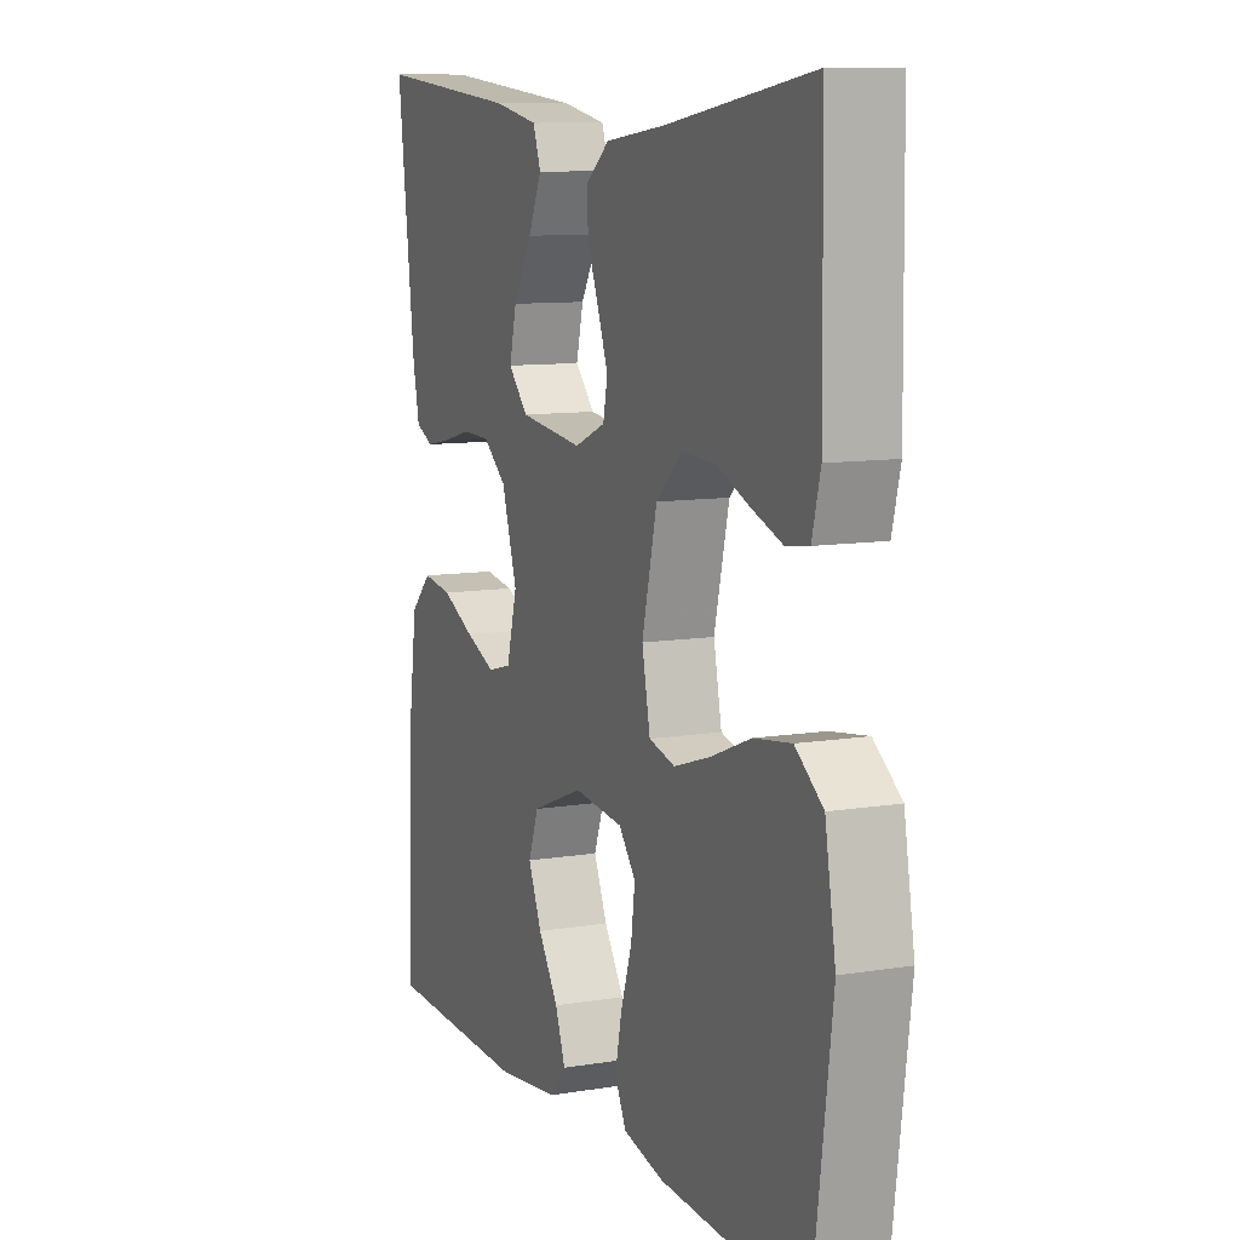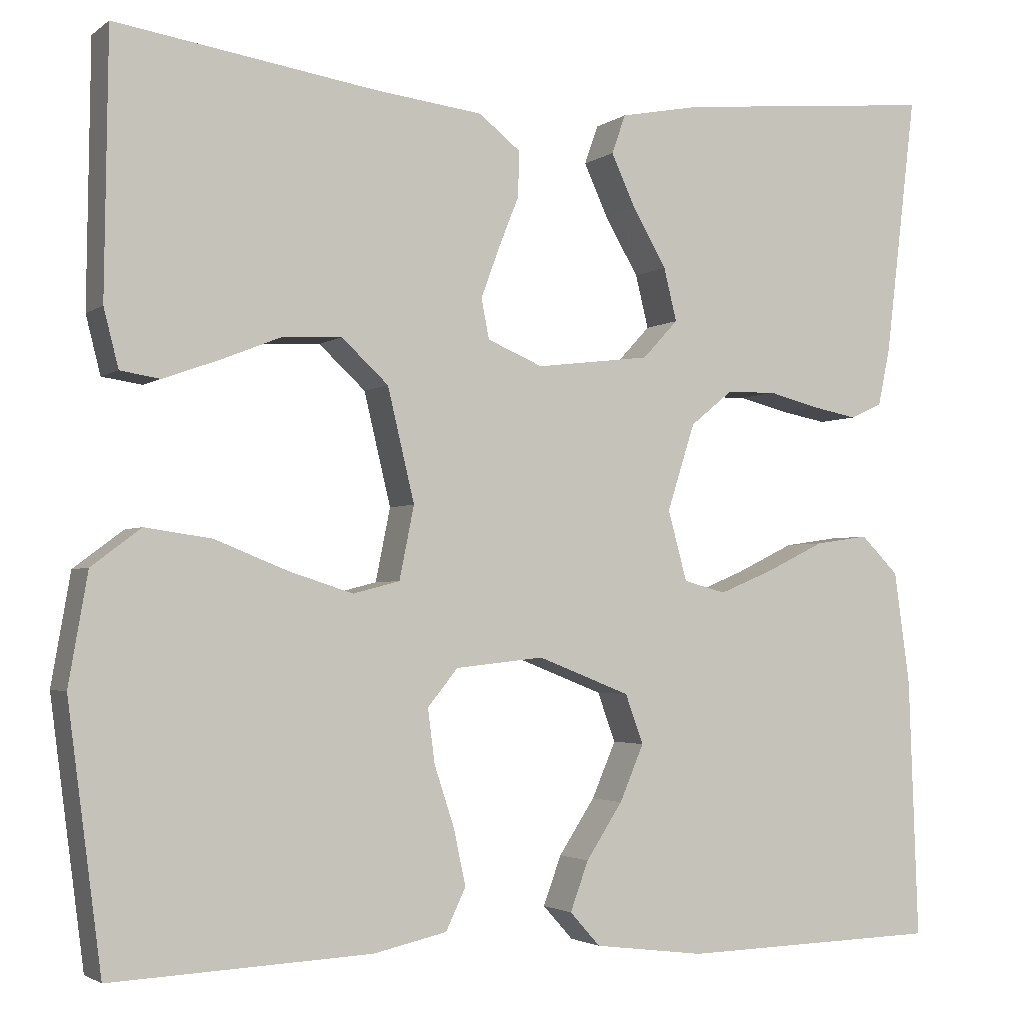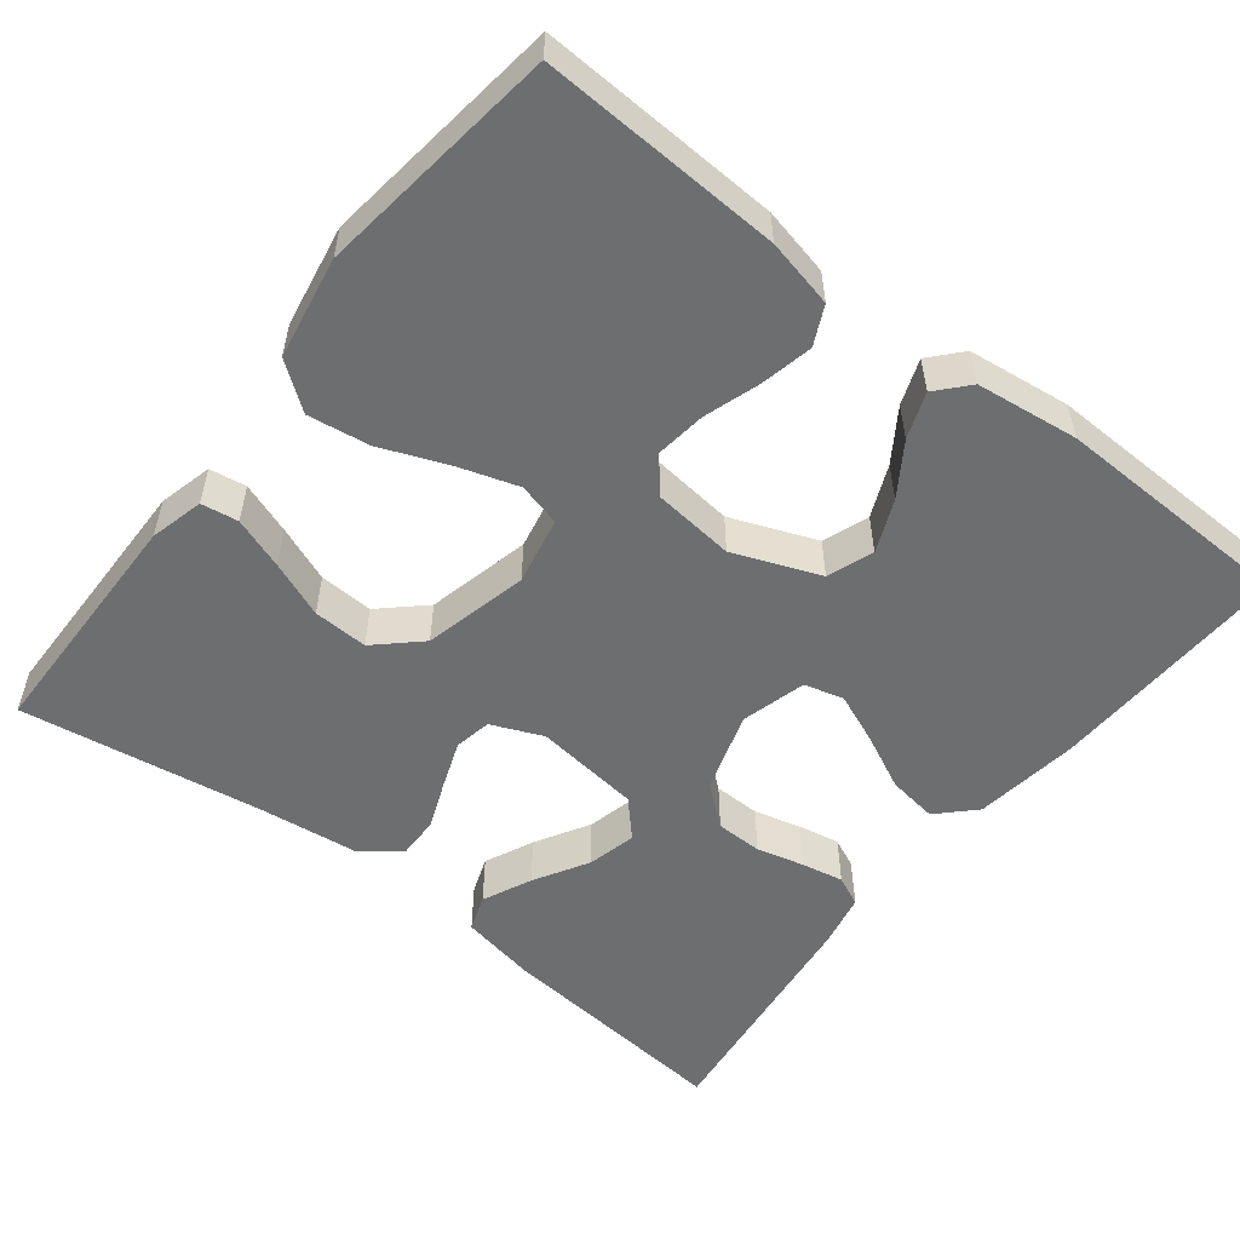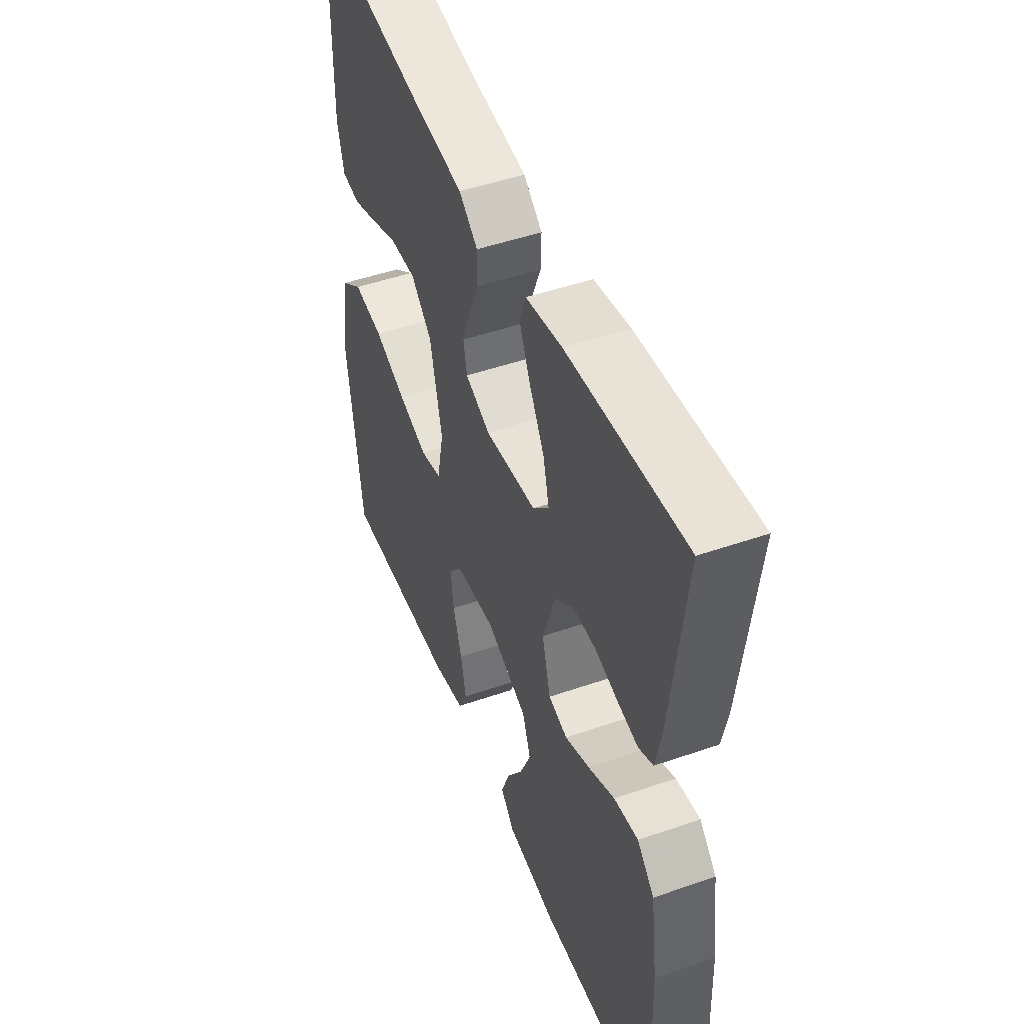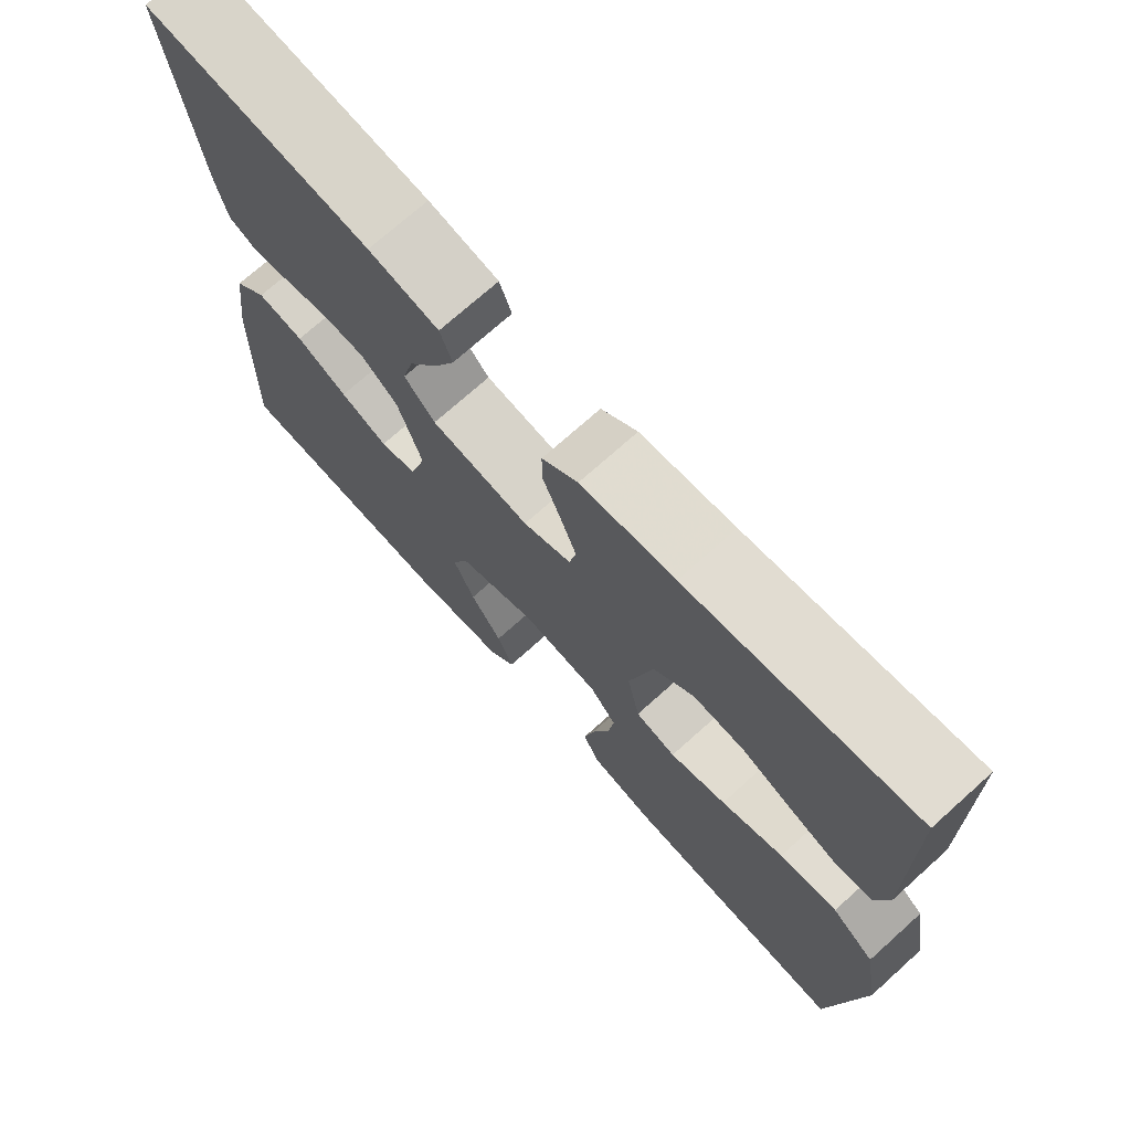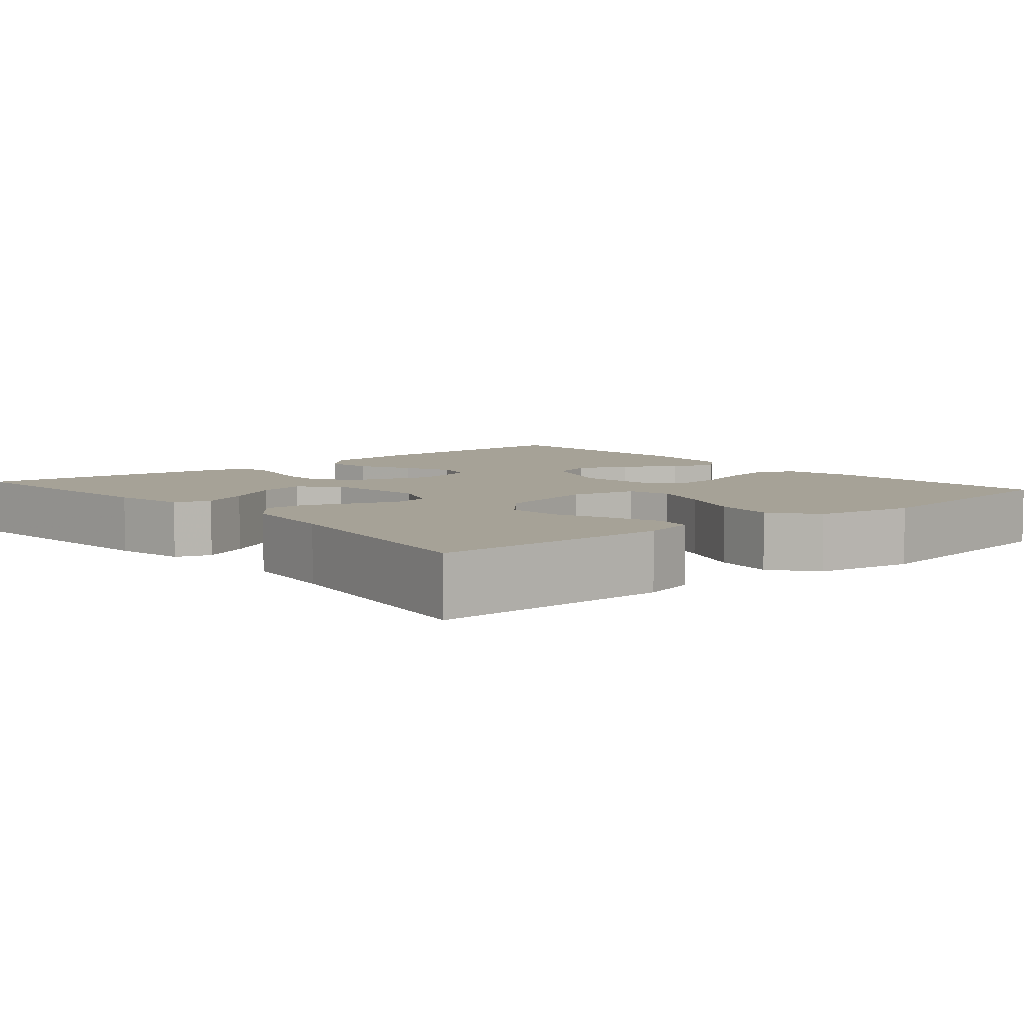
<metadata>
{"format":"obj","ext":"obj","renderer":"f3d","projection":"perspective","resolution":1024,"background":"white","views":[{"elev":10.0,"azim":67.2,"up":"+Z"},{"elev":-2.7,"azim":155.2,"up":"+Z"},{"elev":-54.2,"azim":142.0,"up":"+Y"},{"elev":48.4,"azim":-111.2,"up":"+Z"},{"elev":72.5,"azim":48.1,"up":"+Z"},{"elev":6.4,"azim":49.5,"up":"+Y"}]}
</metadata>
<code>
v 0.5 0.07 -0.5
v 0.2 0.07 -0.486
v 0.115 0.07 -0.467
v 0.092 0.07 -0.419
v 0.106 0.07 -0.354
v 0.129 0.07 -0.284
v 0.137 0.07 -0.222
v 0.102 0.07 -0.179
v 0 0.07 -0.168
v -0.107 0.07 -0.21
v -0.128 0.07 -0.267
v -0.1 0.07 -0.332
v -0.058 0.07 -0.396
v -0.037 0.07 -0.453
v -0.072 0.07 -0.492
v -0.2 0.07 -0.508
v -0.5 0.07 -0.5
v -0.489 0.07 -0.2
v -0.471 0.07 -0.07
v -0.427 0.07 -0.026
v -0.365 0.07 -0.035
v -0.297 0.07 -0.068
v -0.234 0.07 -0.094
v -0.185 0.07 -0.081
v -0.163 0.07 0
v -0.195 0.07 0.1
v -0.244 0.07 0.14
v -0.302 0.07 0.141
v -0.361 0.07 0.126
v -0.413 0.07 0.116
v -0.45 0.07 0.133
v -0.464 0.07 0.2
v -0.5 0.07 0.5
v -0.2 0.07 0.471
v -0.107 0.07 0.453
v -0.091 0.07 0.408
v -0.119 0.07 0.347
v -0.158 0.07 0.28
v -0.173 0.07 0.219
v -0.132 0.07 0.175
v 0 0.07 0.159
v 0.064 0.07 0.186
v 0.073 0.07 0.232
v 0.052 0.07 0.289
v 0.028 0.07 0.349
v 0.027 0.07 0.401
v 0.075 0.07 0.439
v 0.2 0.07 0.454
v 0.5 0.07 0.5
v 0.504 0.07 0.2
v 0.487 0.07 0.133
v 0.441 0.07 0.126
v 0.377 0.07 0.149
v 0.307 0.07 0.177
v 0.239 0.07 0.18
v 0.185 0.07 0.13
v 0.154 0.07 0
v 0.171 0.07 -0.084
v 0.225 0.07 -0.098
v 0.3 0.07 -0.074
v 0.383 0.07 -0.041
v 0.46 0.07 -0.03
v 0.517 0.07 -0.073
v 0.539 0.07 -0.2
v 0.5 0 -0.5
v 0.2 0 -0.486
v 0.115 0 -0.467
v 0.092 0 -0.419
v 0.106 0 -0.354
v 0.129 0 -0.284
v 0.137 0 -0.222
v 0.102 0 -0.179
v 0 0 -0.168
v -0.107 0 -0.21
v -0.128 0 -0.267
v -0.1 0 -0.332
v -0.058 0 -0.396
v -0.037 0 -0.453
v -0.072 0 -0.492
v -0.2 0 -0.508
v -0.5 0 -0.5
v -0.489 0 -0.2
v -0.471 0 -0.07
v -0.427 0 -0.026
v -0.365 0 -0.035
v -0.297 0 -0.068
v -0.234 0 -0.094
v -0.185 0 -0.081
v -0.163 0 0
v -0.195 0 0.1
v -0.244 0 0.14
v -0.302 0 0.141
v -0.361 0 0.126
v -0.413 0 0.116
v -0.45 0 0.133
v -0.464 0 0.2
v -0.5 0 0.5
v -0.2 0 0.471
v -0.107 0 0.453
v -0.091 0 0.408
v -0.119 0 0.347
v -0.158 0 0.28
v -0.173 0 0.219
v -0.132 0 0.175
v 0 0 0.159
v 0.064 0 0.186
v 0.073 0 0.232
v 0.052 0 0.289
v 0.028 0 0.349
v 0.027 0 0.401
v 0.075 0 0.439
v 0.2 0 0.454
v 0.5 0 0.5
v 0.504 0 0.2
v 0.487 0 0.133
v 0.441 0 0.126
v 0.377 0 0.149
v 0.307 0 0.177
v 0.239 0 0.18
v 0.185 0 0.13
v 0.154 0 0
v 0.171 0 -0.084
v 0.225 0 -0.098
v 0.3 0 -0.074
v 0.383 0 -0.041
v 0.46 0 -0.03
v 0.517 0 -0.073
v 0.539 0 -0.2
f 4 5 6
f 3 4 6
f 2 3 6
f 1 2 6
f 64 1 6
f 63 64 6
f 62 63 6
f 61 62 6
f 60 61 6
f 59 60 6 7
f 58 59 7 8
f 57 58 8 9
f 56 57 9 10
f 52 53 54
f 51 52 54
f 50 51 54
f 49 50 54
f 48 49 54
f 48 54 55
f 47 48 55
f 46 47 55
f 45 46 55
f 44 45 55
f 43 44 55 56
f 36 37 38
f 35 36 38
f 34 35 38
f 33 34 38
f 32 33 38
f 31 32 38
f 30 31 38
f 29 30 38
f 28 29 38
f 27 28 38 39
f 26 27 39 40
f 20 21 22
f 19 20 22
f 18 19 22
f 17 18 22
f 16 17 22
f 15 16 22
f 14 15 22
f 13 14 22
f 12 13 22
f 11 12 22 23
f 10 11 23 24
f 42 43 56
f 10 24 25
f 56 10 25
f 42 56 25
f 41 42 25
f 25 26 40 41
f 70 69 68
f 70 68 67
f 70 67 66
f 70 66 65
f 70 65 128
f 70 128 127
f 70 127 126
f 70 126 125
f 70 125 124
f 71 70 124 123
f 72 71 123 122
f 73 72 122 121
f 74 73 121 120
f 118 117 116
f 118 116 115
f 118 115 114
f 118 114 113
f 118 113 112
f 119 118 112
f 119 112 111
f 119 111 110
f 119 110 109
f 119 109 108
f 120 119 108 107
f 102 101 100
f 102 100 99
f 102 99 98
f 102 98 97
f 102 97 96
f 102 96 95
f 102 95 94
f 102 94 93
f 102 93 92
f 103 102 92 91
f 104 103 91 90
f 86 85 84
f 86 84 83
f 86 83 82
f 86 82 81
f 86 81 80
f 86 80 79
f 86 79 78
f 86 78 77
f 86 77 76
f 87 86 76 75
f 88 87 75 74
f 120 107 106
f 89 88 74
f 89 74 120
f 89 120 106
f 89 106 105
f 105 104 90 89
f 1 65 66 2
f 2 66 67 3
f 3 67 68 4
f 4 68 69 5
f 5 69 70 6
f 6 70 71 7
f 7 71 72 8
f 8 72 73 9
f 9 73 74 10
f 10 74 75 11
f 11 75 76 12
f 12 76 77 13
f 13 77 78 14
f 14 78 79 15
f 15 79 80 16
f 16 80 81 17
f 17 81 82 18
f 18 82 83 19
f 19 83 84 20
f 20 84 85 21
f 21 85 86 22
f 22 86 87 23
f 23 87 88 24
f 24 88 89 25
f 25 89 90 26
f 26 90 91 27
f 27 91 92 28
f 28 92 93 29
f 29 93 94 30
f 30 94 95 31
f 31 95 96 32
f 32 96 97 33
f 33 97 98 34
f 34 98 99 35
f 35 99 100 36
f 36 100 101 37
f 37 101 102 38
f 38 102 103 39
f 39 103 104 40
f 40 104 105 41
f 41 105 106 42
f 42 106 107 43
f 43 107 108 44
f 44 108 109 45
f 45 109 110 46
f 46 110 111 47
f 47 111 112 48
f 48 112 113 49
f 49 113 114 50
f 50 114 115 51
f 51 115 116 52
f 52 116 117 53
f 53 117 118 54
f 54 118 119 55
f 55 119 120 56
f 56 120 121 57
f 57 121 122 58
f 58 122 123 59
f 59 123 124 60
f 60 124 125 61
f 61 125 126 62
f 62 126 127 63
f 63 127 128 64
f 64 128 65 1

</code>
